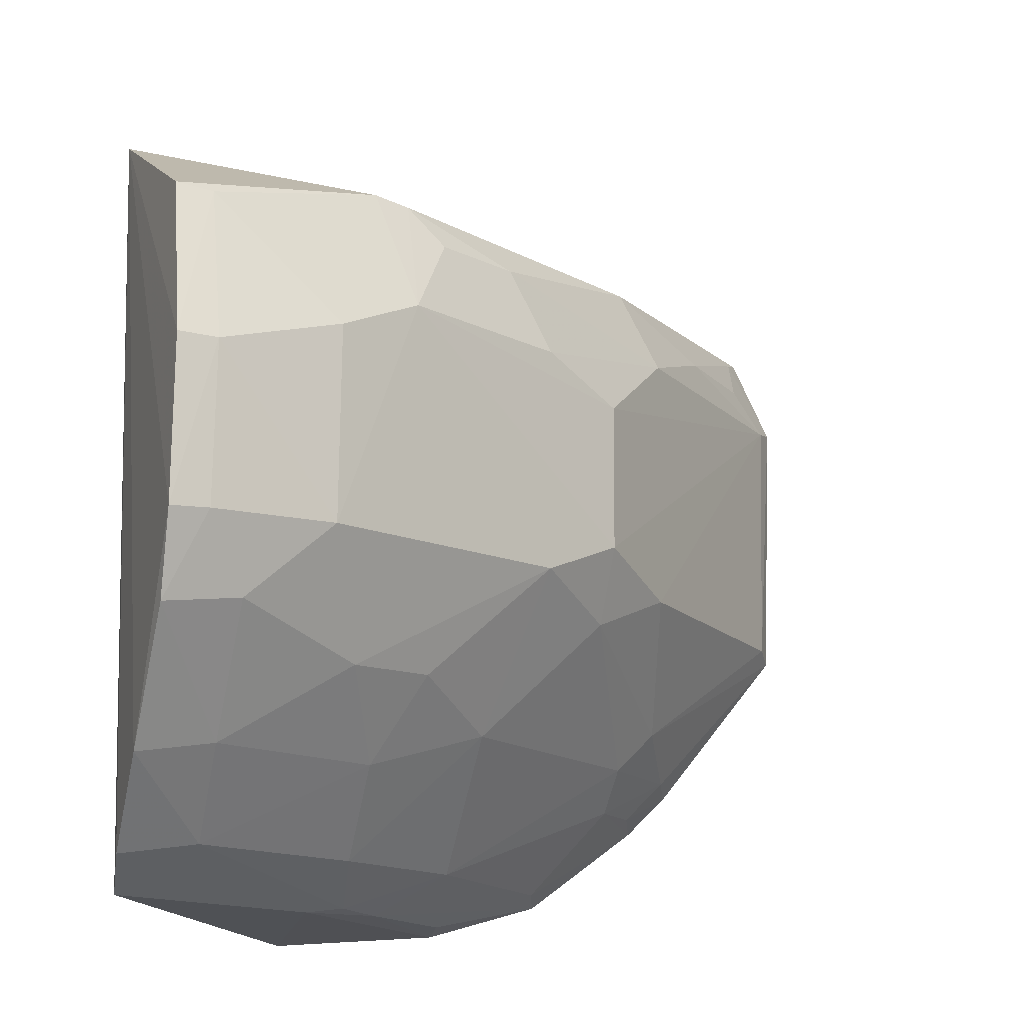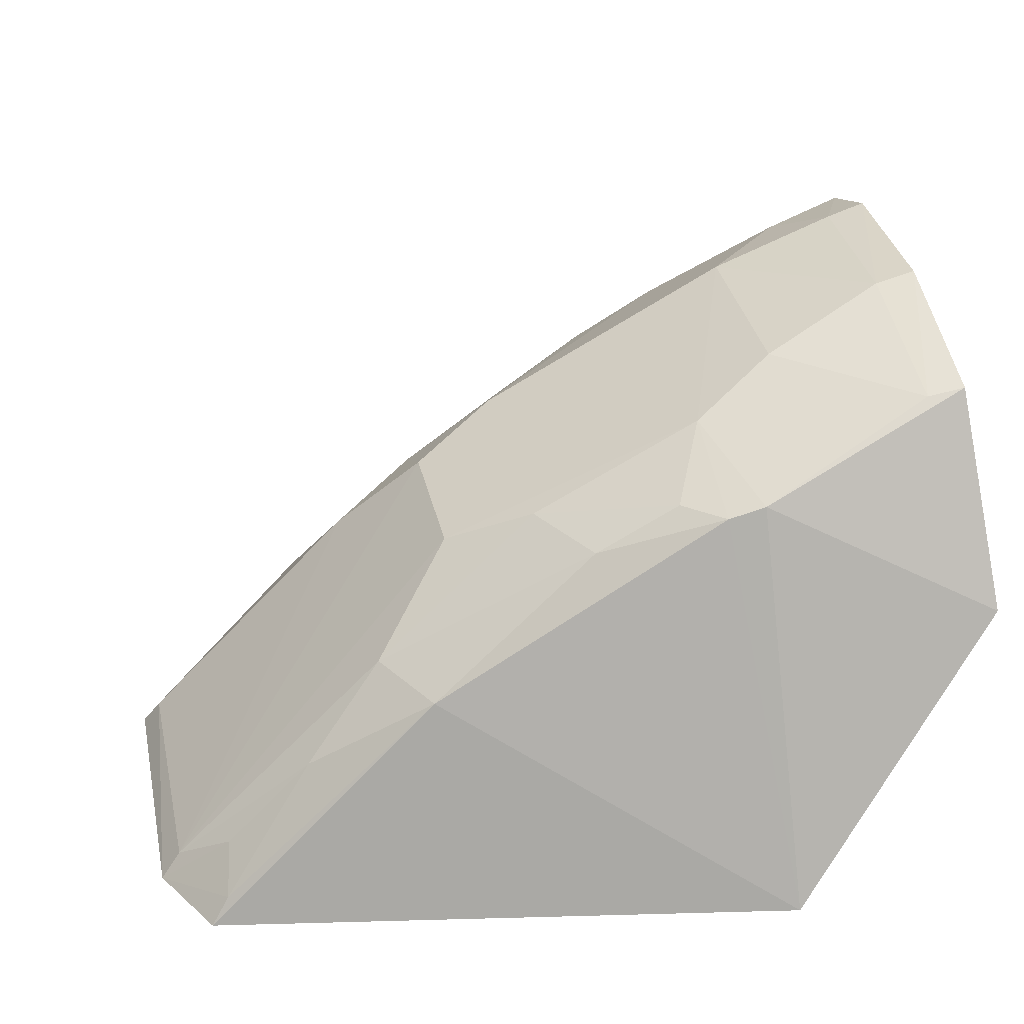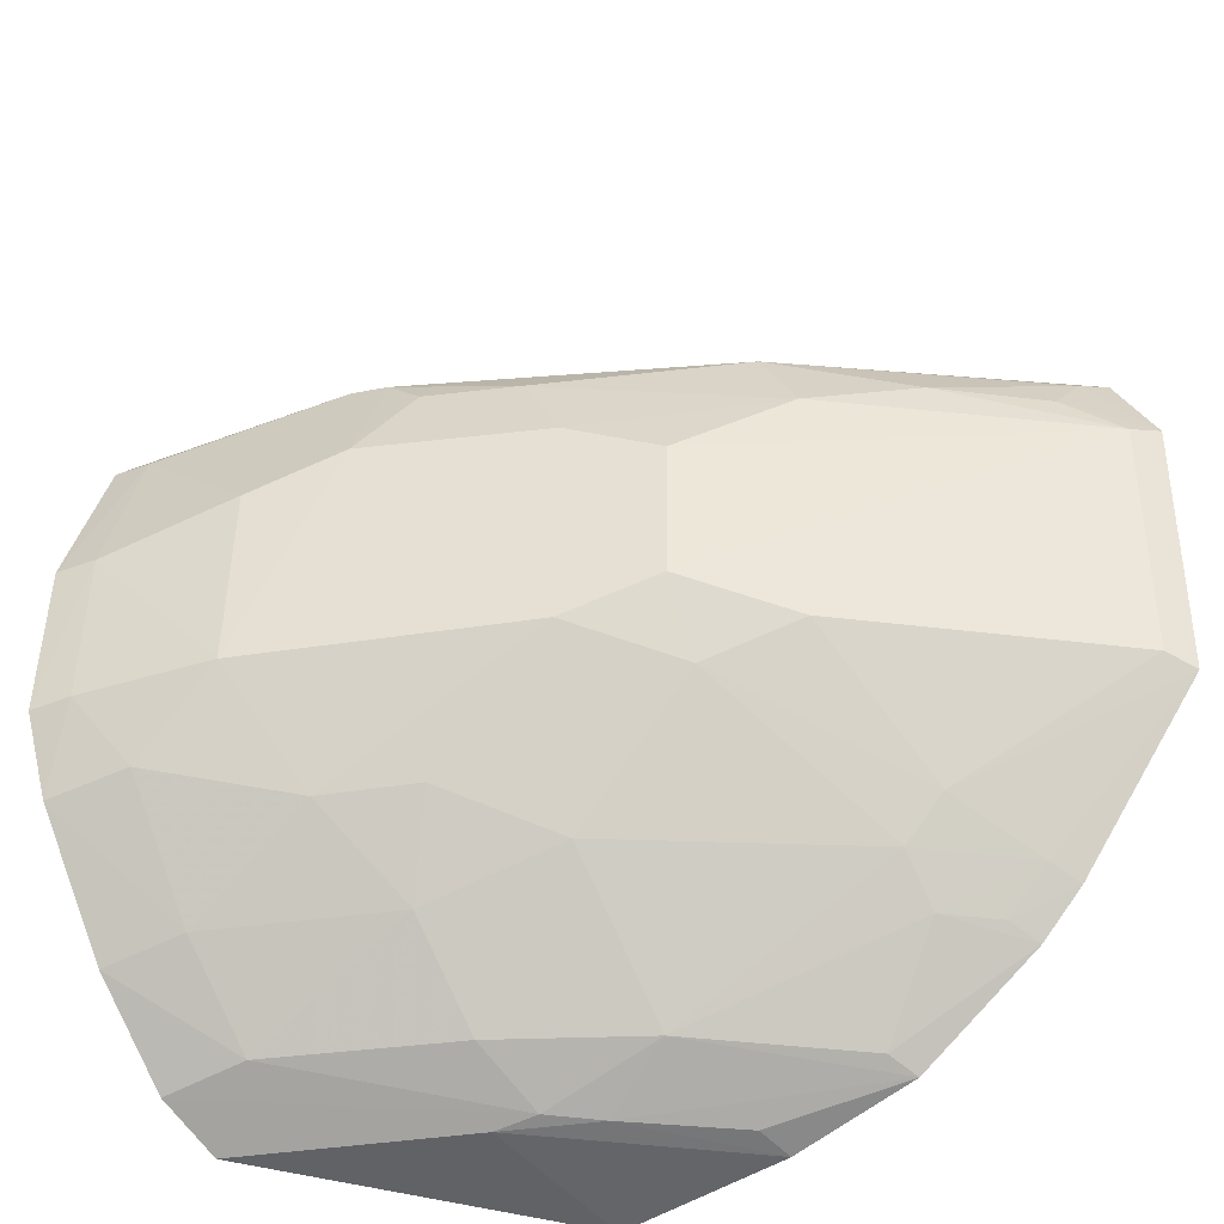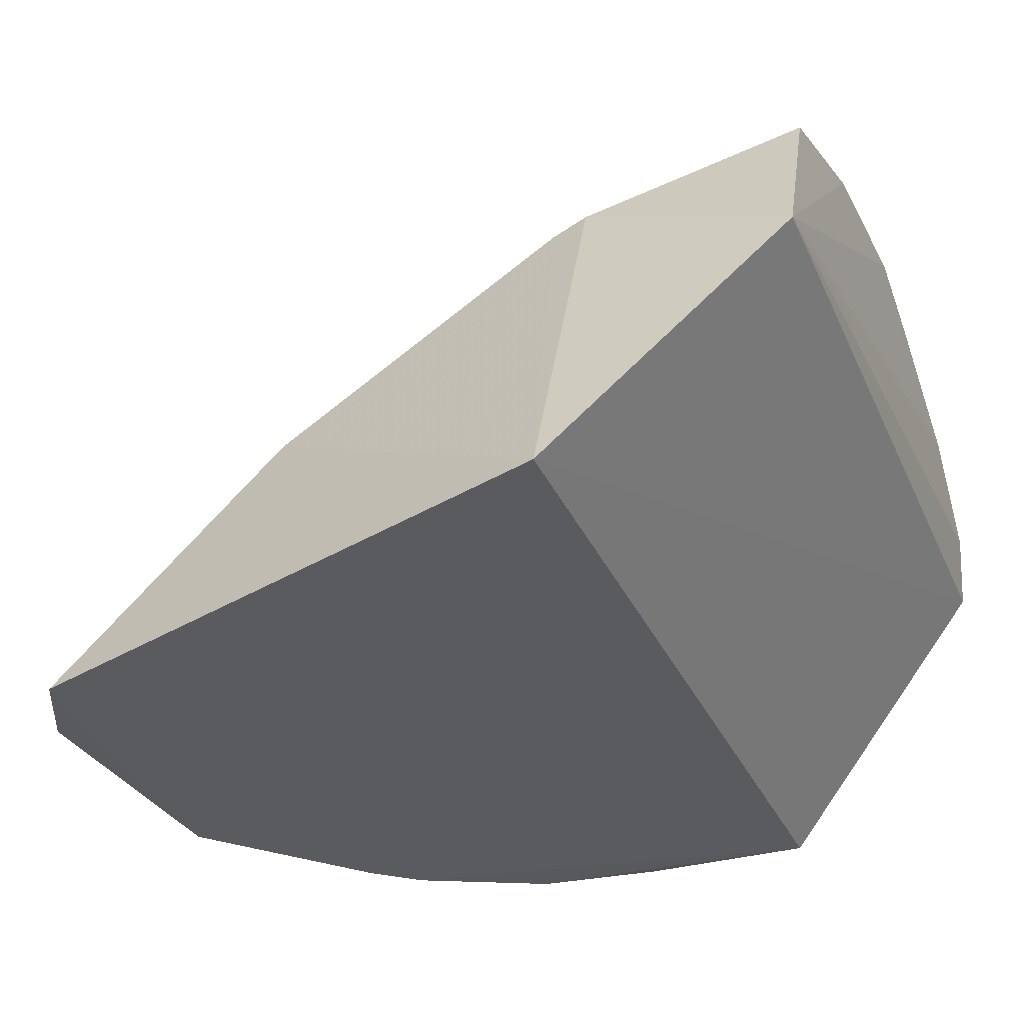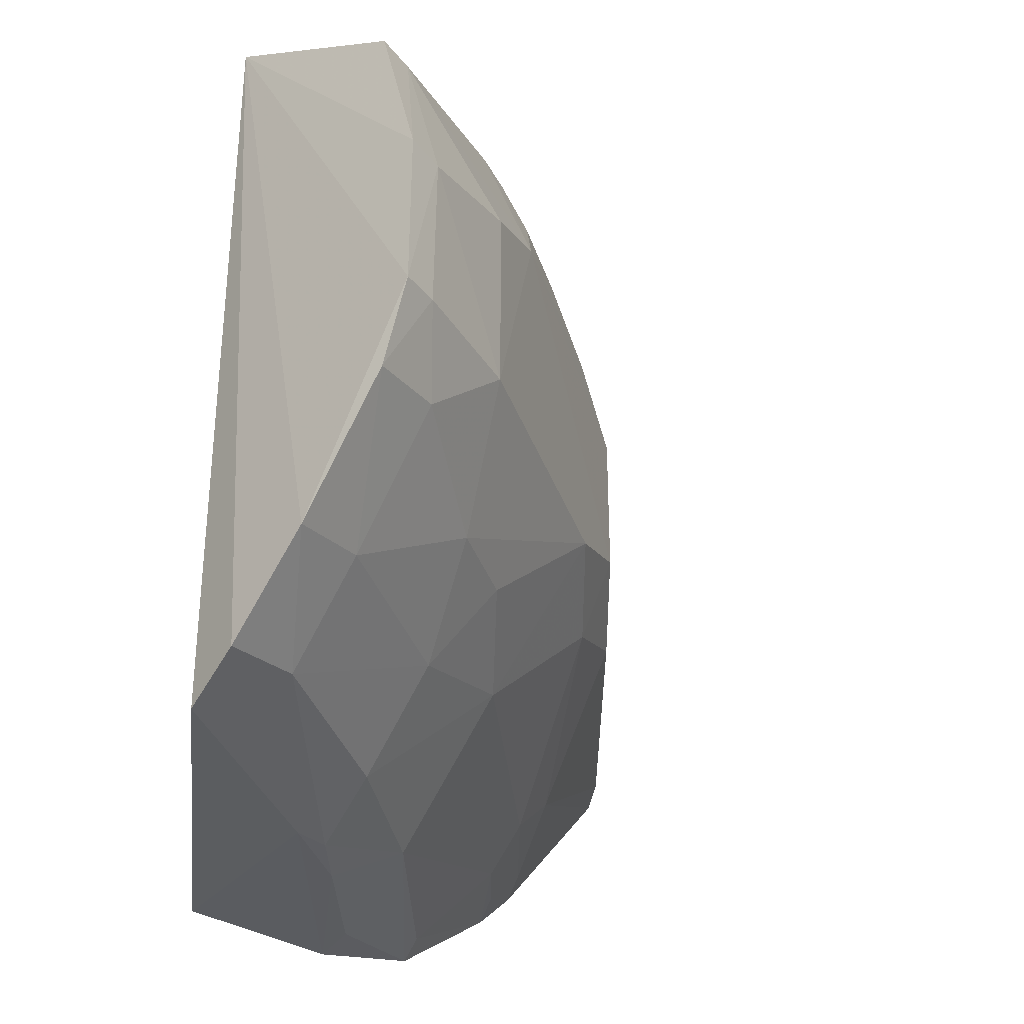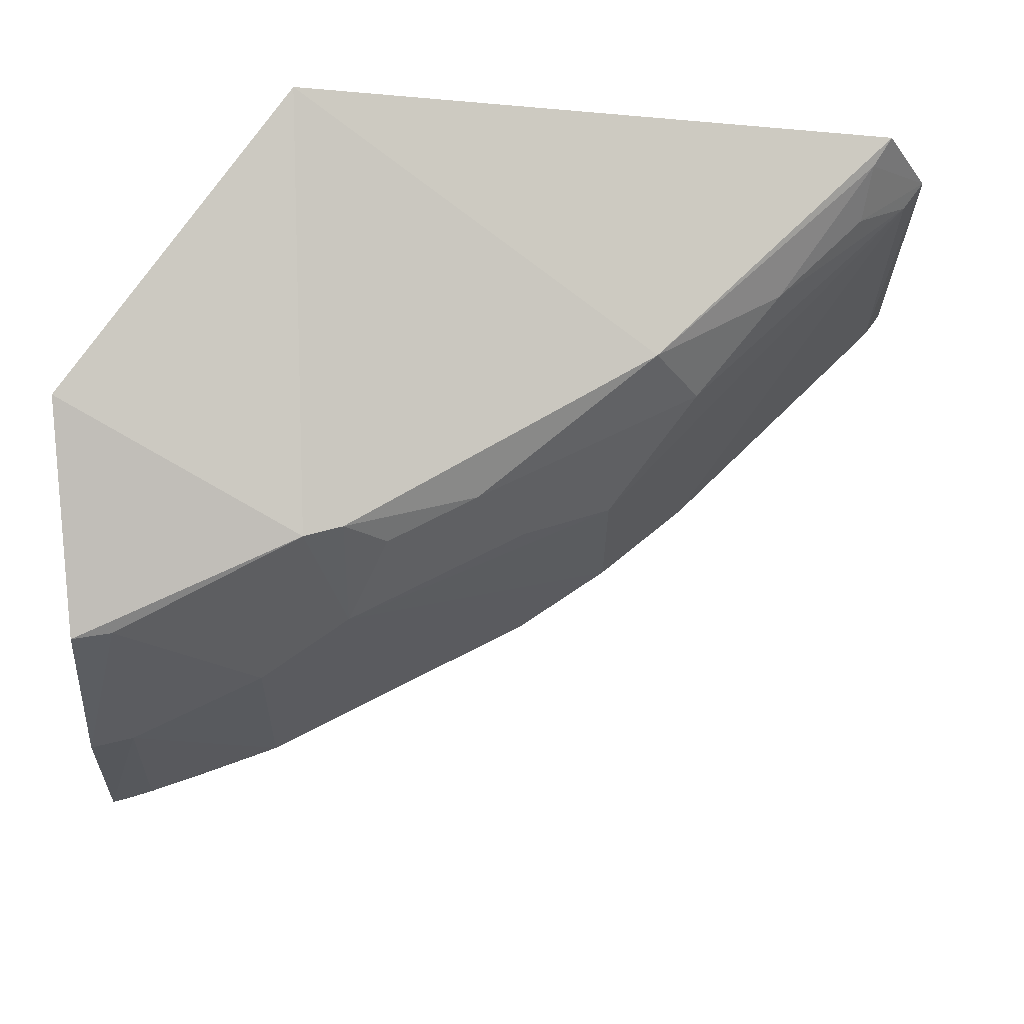
<metadata>
{"format":"obj","ext":"obj","renderer":"f3d","projection":"perspective","resolution":1024,"background":"white","views":[{"elev":-14.6,"azim":161.3,"up":"+Z"},{"elev":33.0,"azim":-12.7,"up":"+Y"},{"elev":-42.6,"azim":-143.6,"up":"+Z"},{"elev":-31.0,"azim":22.6,"up":"+Y"},{"elev":-35.0,"azim":134.5,"up":"+Z"},{"elev":64.9,"azim":179.5,"up":"+Z"}]}
</metadata>
<code>
v 0.01361 0.06117 0.03325
v 0.02138 0.07063 0.0007354
v 0.02211 0.07149 0.02951
v 0.01281 0.06038 -0.0001029
v -0.003176 0.05934 0.005239
v 0.01334 0.07593 0.02703
v 0.02162 0.07907 0.02529
v 0.02181 0.08096 0.01283
v 0.02186 0.07629 0.005126
v 0.02177 0.07299 0.001956
v -0.008658 0.05963 0.02742
v 0.01322 0.06664 0.0007006
v 0.006164 0.06012 0.0004468
v 0.001467 0.05972 0.00183
v 0.02173 0.08091 0.01908
v -0.01004 0.05939 0.01328
v -0.01032 0.0596 0.02415
v 0.0005401 0.06865 0.02685
v 0.006361 0.06165 0.0007309
v -0.004853 0.05933 0.006869
v -0.009365 0.06047 0.01369
v -0.004263 0.06533 0.0253
v -0.001099 0.06876 0.0238
v -0.00953 0.06059 0.02391
v 0.01193 0.07547 0.02687
v 0.01866 0.07241 0.002481
v 0.009925 0.06479 0.0008201
v 0.007158 0.06563 0.002478
v 0.02018 0.07881 0.0252
v 0.02018 0.08055 0.0191
v 0.01529 0.07881 0.0207
v 0.0154 0.07889 0.01322
v 0.02175 0.07978 0.009761
v -0.0026 0.06376 0.008945
v -0.007935 0.06067 0.02707
v 0.002206 0.07205 0.02073
v 0.002255 0.07211 0.01494
v 0.005474 0.07373 0.02226
v -0.00104 0.06881 0.01363
v 0.01198 0.07715 0.02234
v 0.01159 0.06628 0.0009325
v 0.01212 0.06899 0.002478
v 0.01881 0.07556 0.005701
v 0.007229 0.07045 0.007333
v -0.0009956 0.06383 0.007348
v 0.005557 0.07381 0.01346
v 0.01379 0.07566 0.008809
v 0.0203 0.08057 0.01296
v 0.007172 0.0737 0.02544
v 0.01873 0.07896 0.01026
v -0.002649 0.06049 0.005738
v -0.004318 0.06045 0.007373
v -0.007588 0.06201 0.02533
v 0.002283 0.07053 0.01209
v 0.01222 0.07218 0.005721
v 0.01049 0.07389 0.008957
v 0.01043 0.07543 0.02546
v 0.001908 0.06088 0.002274
v -0.0009657 0.06221 0.005719
f 1 2 3
f 4 2 1
f 4 1 5
f 6 1 3
f 6 3 7
f 8 3 9
f 10 9 3
f 10 3 2
f 11 5 1
f 12 4 13
f 12 2 4
f 12 10 2
f 14 4 5
f 14 13 4
f 15 7 3
f 15 3 8
f 16 11 17
f 18 11 1
f 19 13 14
f 20 5 11
f 20 11 16
f 21 16 17
f 22 18 23
f 24 22 23
f 24 21 17
f 25 18 1
f 25 1 6
f 26 9 10
f 27 12 13
f 27 13 19
f 27 19 14
f 27 14 28
f 29 6 7
f 29 7 15
f 30 15 8
f 30 29 15
f 30 31 29
f 32 31 30
f 33 8 9
f 34 16 21
f 35 11 18
f 35 18 22
f 35 17 11
f 36 24 23
f 36 37 24
f 36 23 38
f 39 24 37
f 39 21 24
f 39 34 21
f 40 25 6
f 40 36 38
f 40 37 36
f 40 32 37
f 40 31 32
f 40 29 31
f 40 6 29
f 41 26 10
f 41 10 12
f 41 42 26
f 41 12 27
f 41 27 28
f 41 28 42
f 43 9 26
f 43 33 9
f 44 42 28
f 44 28 45
f 46 32 47
f 46 37 32
f 48 32 30
f 48 30 8
f 48 8 33
f 49 38 23
f 49 23 18
f 49 18 25
f 50 47 32
f 50 48 33
f 50 32 48
f 50 43 47
f 50 33 43
f 51 5 20
f 52 20 16
f 52 16 34
f 52 51 20
f 52 34 45
f 53 35 22
f 53 22 24
f 53 24 17
f 53 17 35
f 54 45 34
f 54 34 39
f 54 44 45
f 54 46 44
f 54 39 37
f 54 37 46
f 55 43 26
f 55 26 42
f 55 47 43
f 55 42 44
f 56 46 47
f 56 44 46
f 56 55 44
f 56 47 55
f 57 40 38
f 57 38 49
f 57 49 25
f 57 25 40
f 58 14 5
f 58 28 14
f 59 52 45
f 59 51 52
f 59 45 28
f 59 28 58
f 59 58 5
f 59 5 51

</code>
